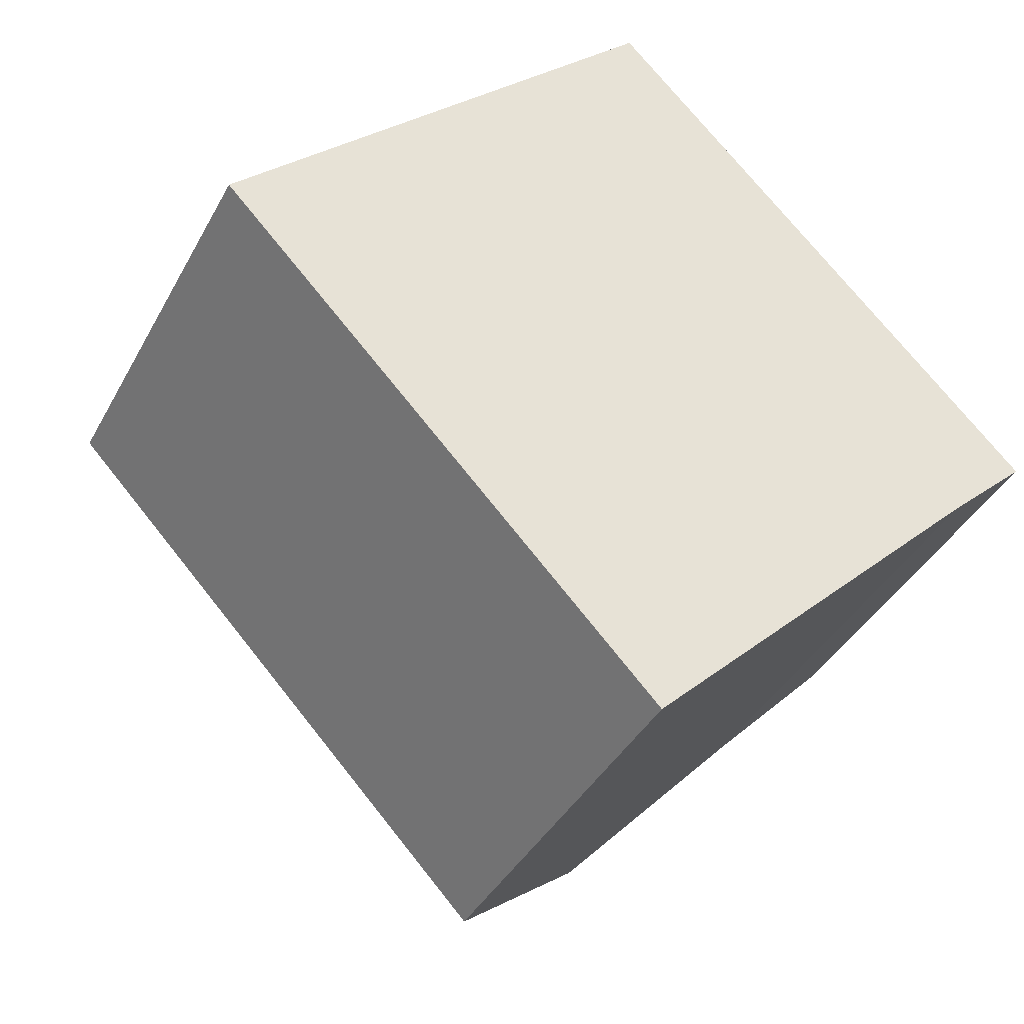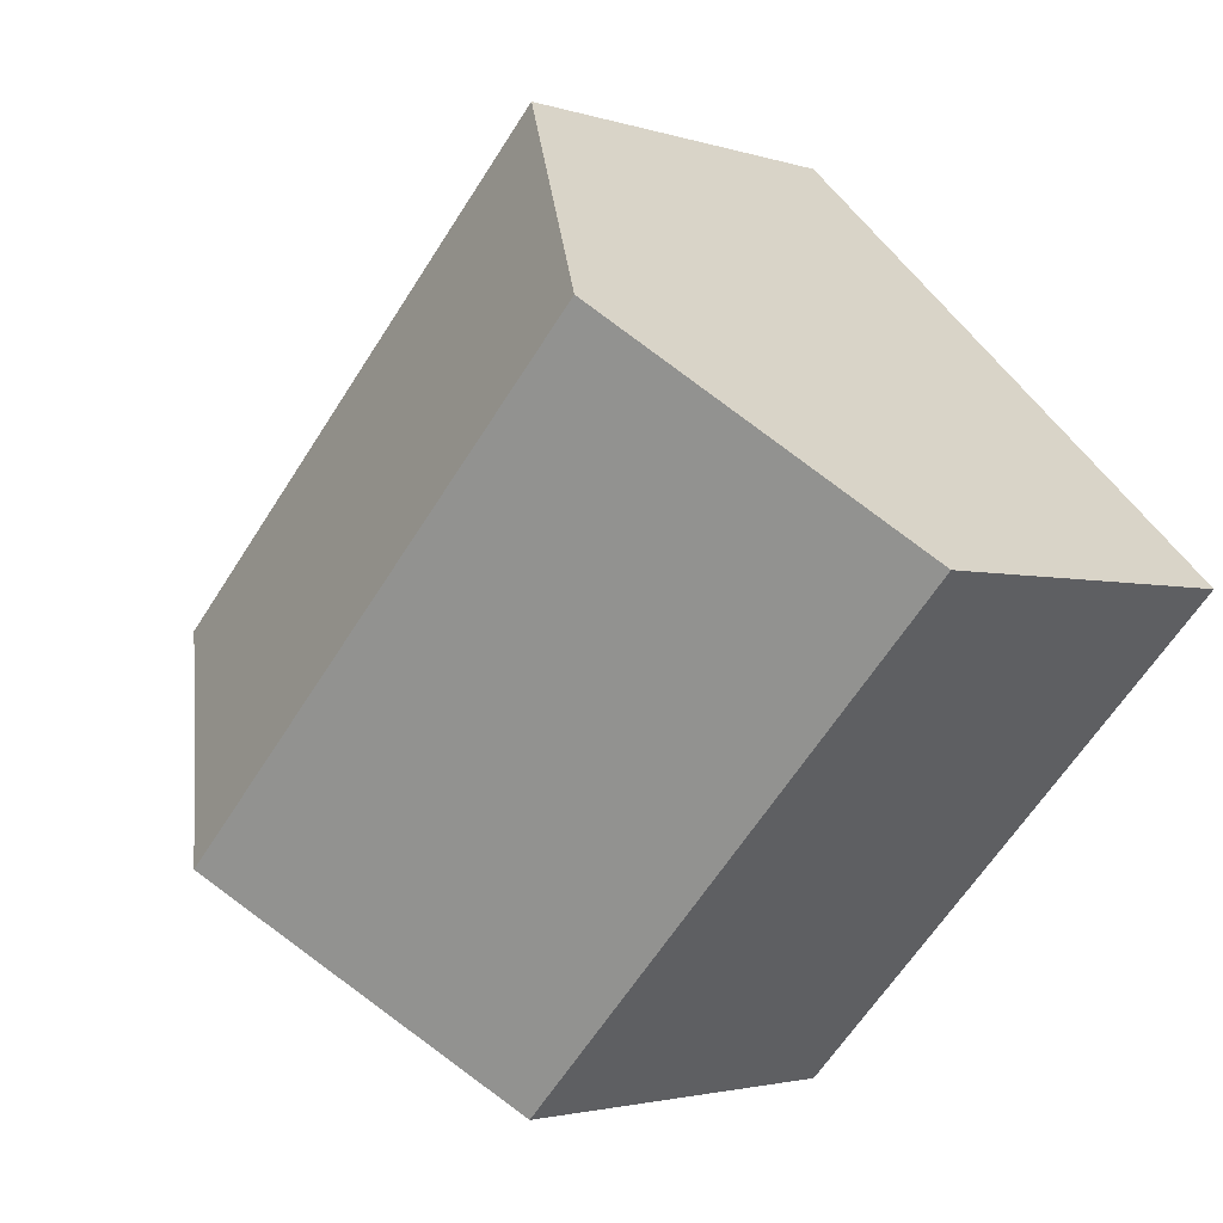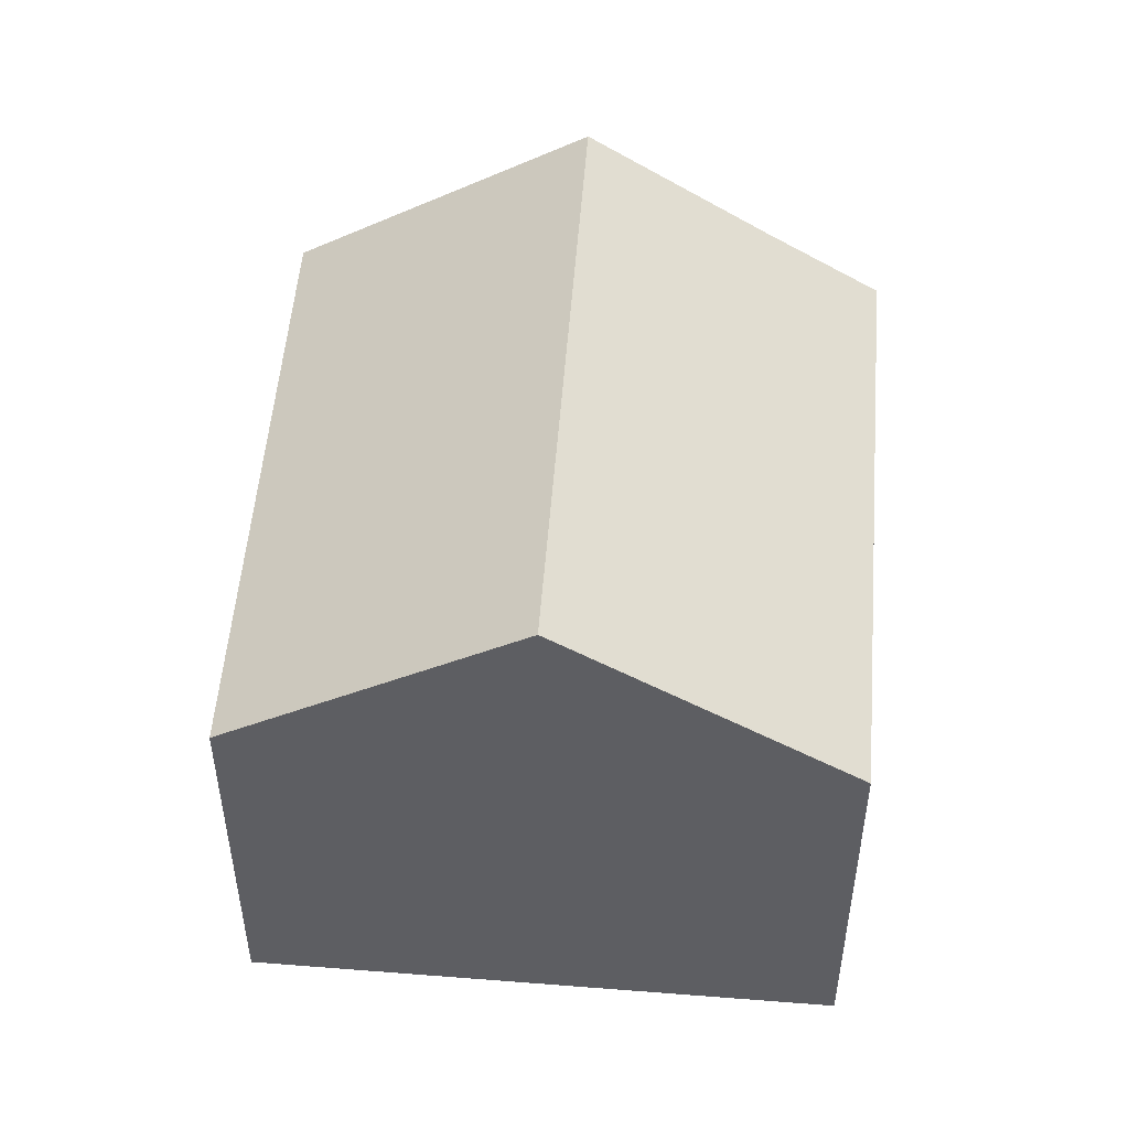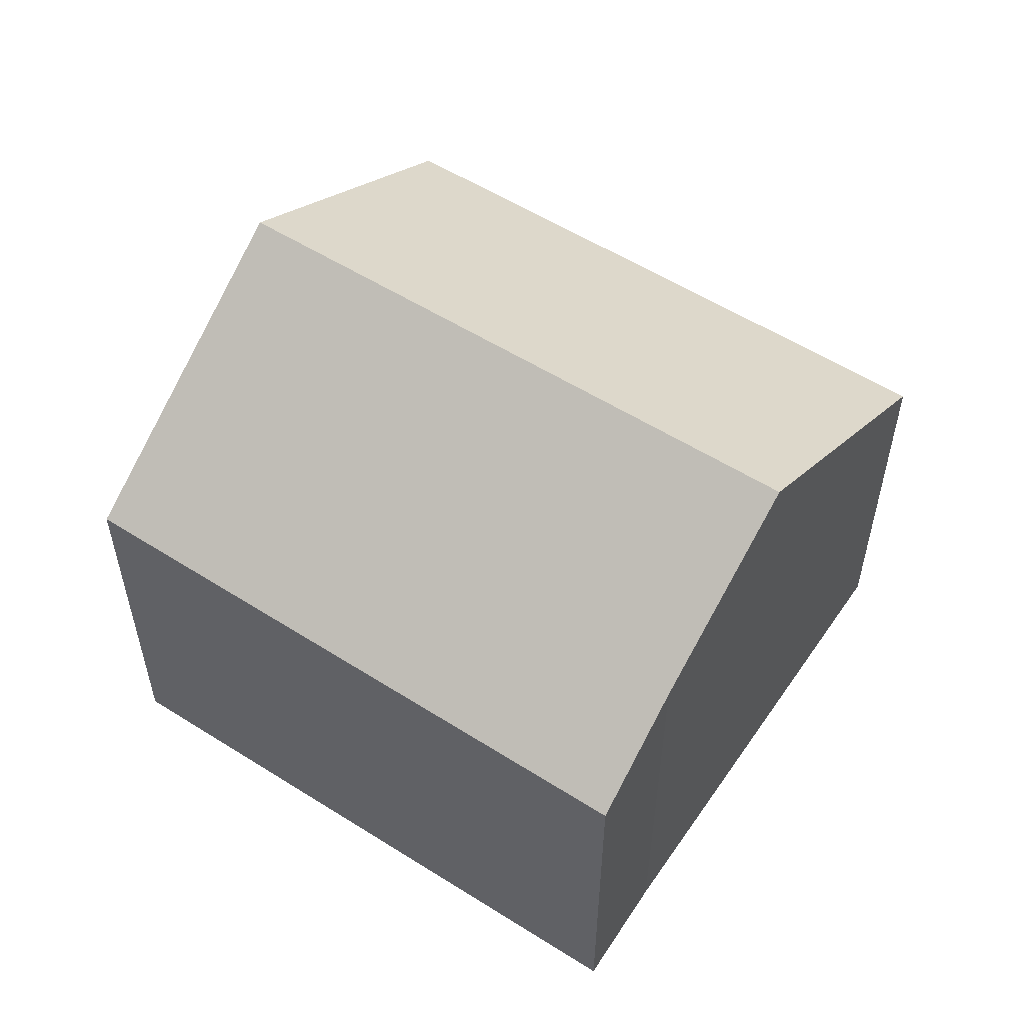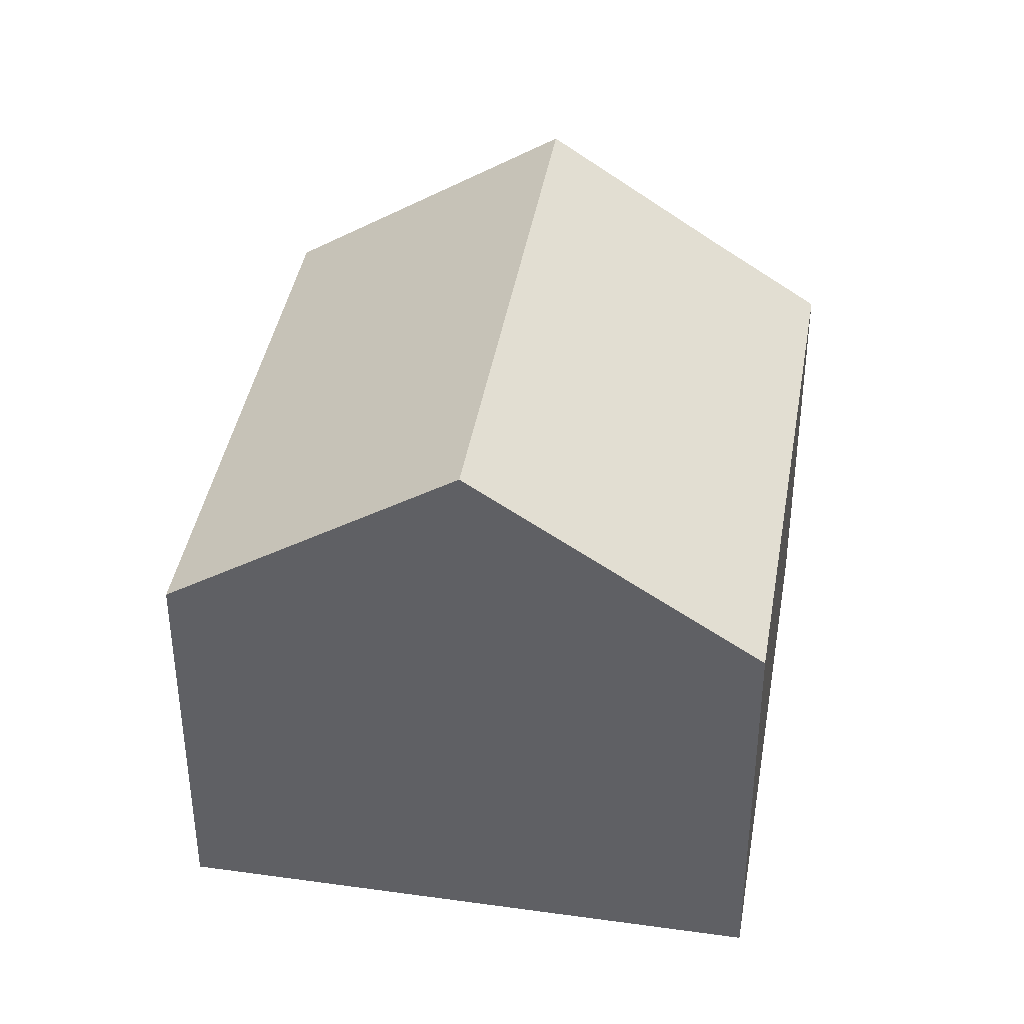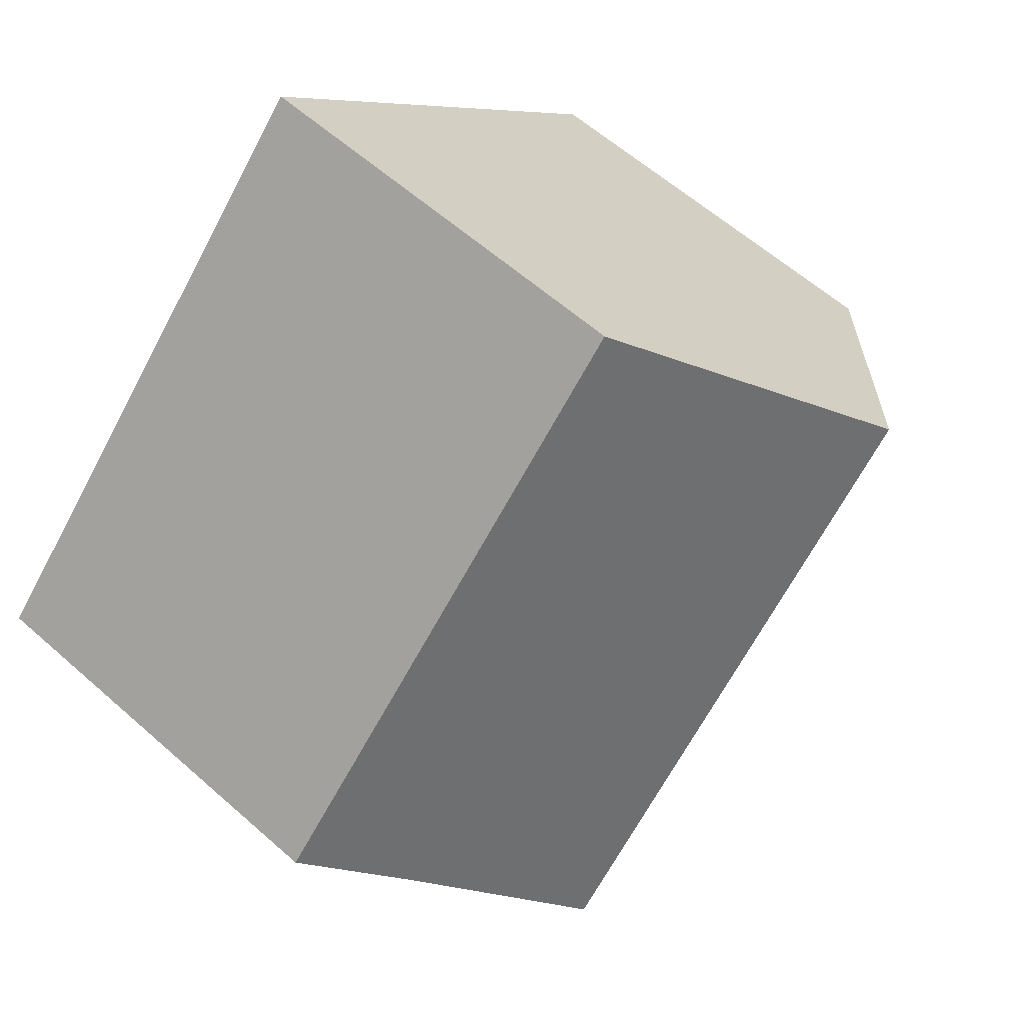
<metadata>
{"format":"obj","ext":"obj","renderer":"f3d","projection":"perspective","resolution":1024,"background":"white","views":[{"elev":-39.1,"azim":-25.8,"up":"+Z"},{"elev":-2.3,"azim":-139.5,"up":"+Z"},{"elev":51.4,"azim":-39.4,"up":"+Y"},{"elev":57.2,"azim":79.2,"up":"+Y"},{"elev":39.7,"azim":-34.5,"up":"+Y"},{"elev":60.0,"azim":132.2,"up":"+Z"}]}
</metadata>
<code>
v  3.766 10.36 3.673
v  4.001 7.047 -4.198
v  0 7.048 4.316e-16
v  11.27 10.36 -4.197
v  7.539 7.047 -7.906
v  15.08 7.014 -0.486
v  7.495 7.08 7.309
v  13.63 8.268 -1.856
v  7.539 4.841e-16 -7.906
v  11.27 2.57e-16 -4.197
v  13.63 1.136e-16 -1.856
v  15.08 2.976e-17 -0.486
v  4.001 2.571e-16 -4.198
v  0 0 0
v  3.766 -2.249e-16 3.673
v  7.495 -4.475e-16 7.309
g defaultobject
f 1 2 3
f 2 1 4
f 2 4 5
f 6 1 7
f 1 6 8
f 1 8 4
f 8 5 4
f 5 8 9
f 9 8 10
f 10 8 11
f 6 11 8
f 11 6 12
f 9 2 5
f 2 9 3
f 3 9 13
f 3 13 14
f 14 1 3
f 1 14 7
f 7 14 15
f 7 15 16
f 16 6 7
f 6 16 12
f 13 15 14
f 15 13 9
f 15 9 16
f 16 9 10
f 16 10 11
f 16 11 12

</code>
